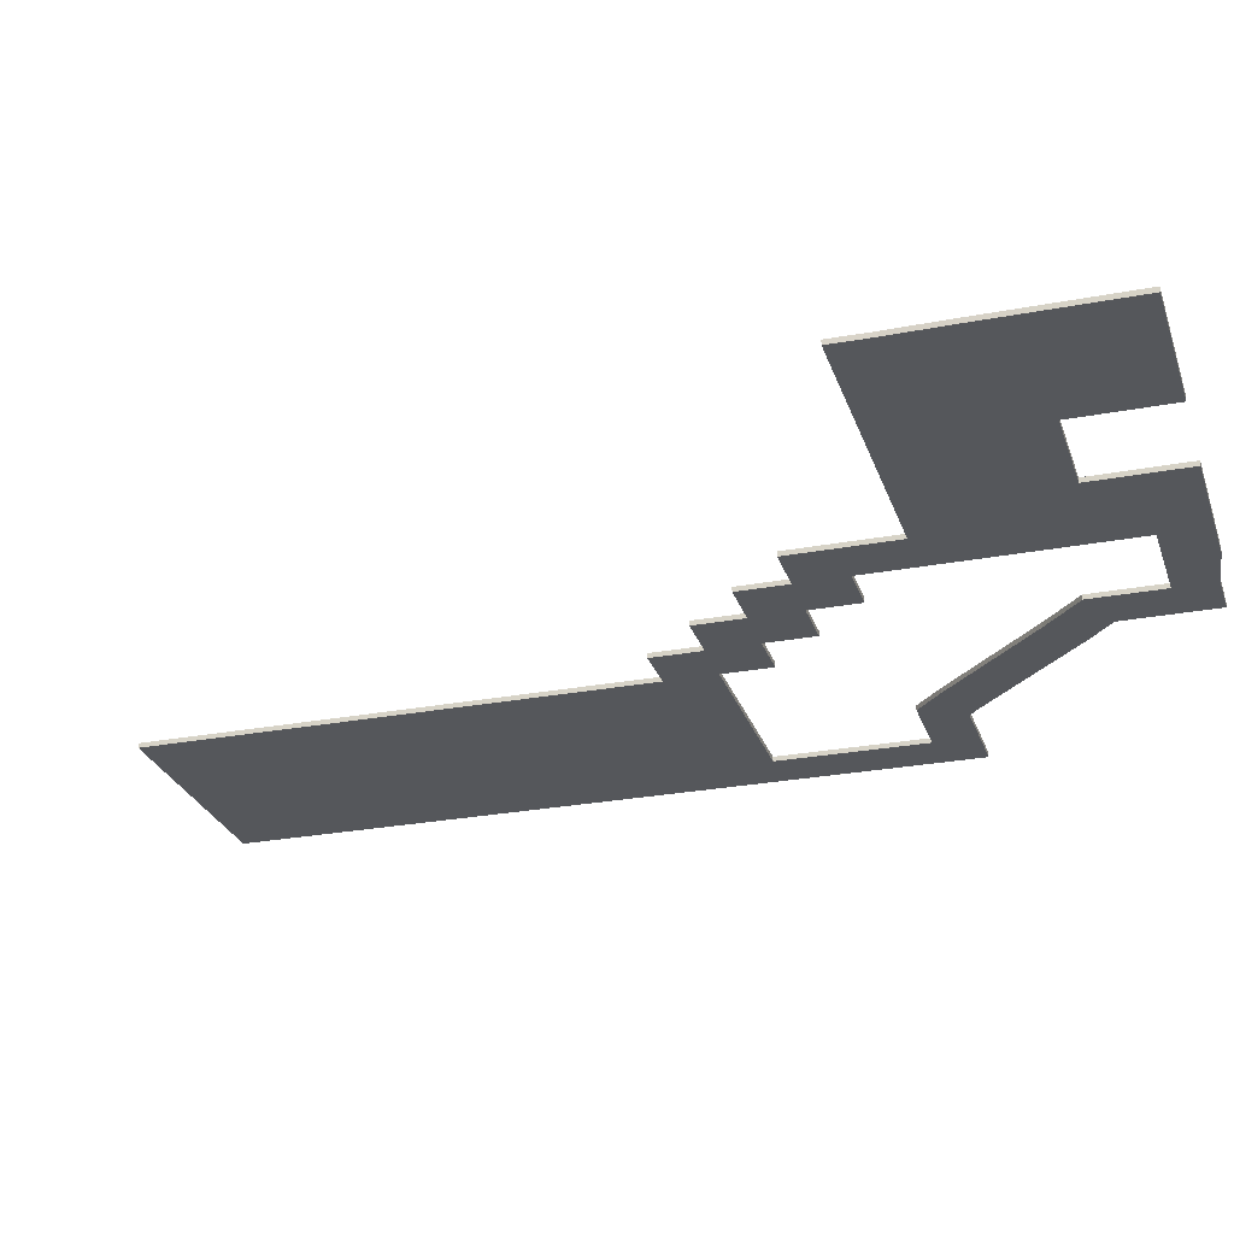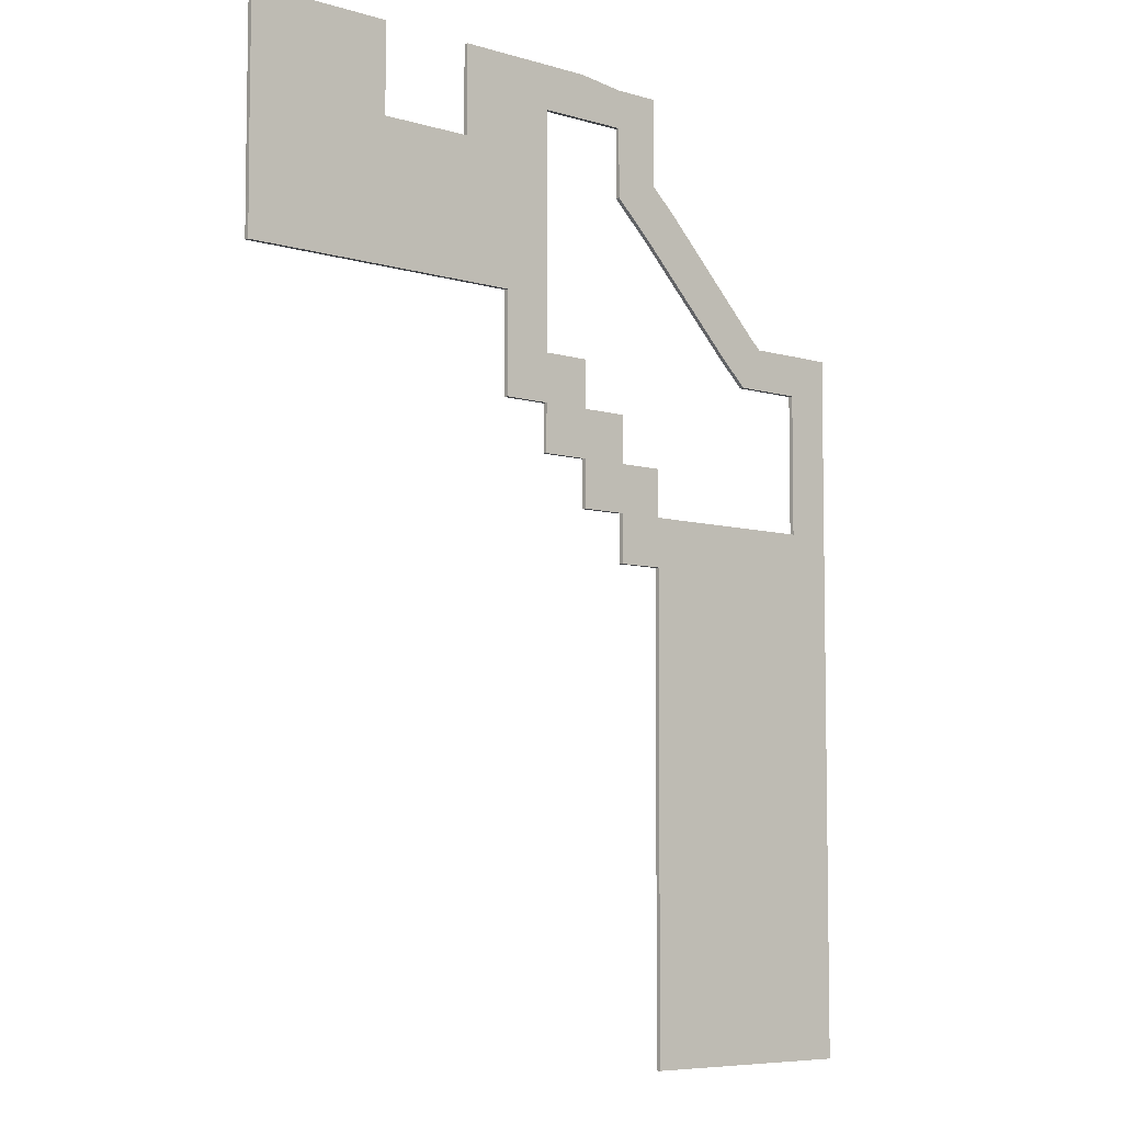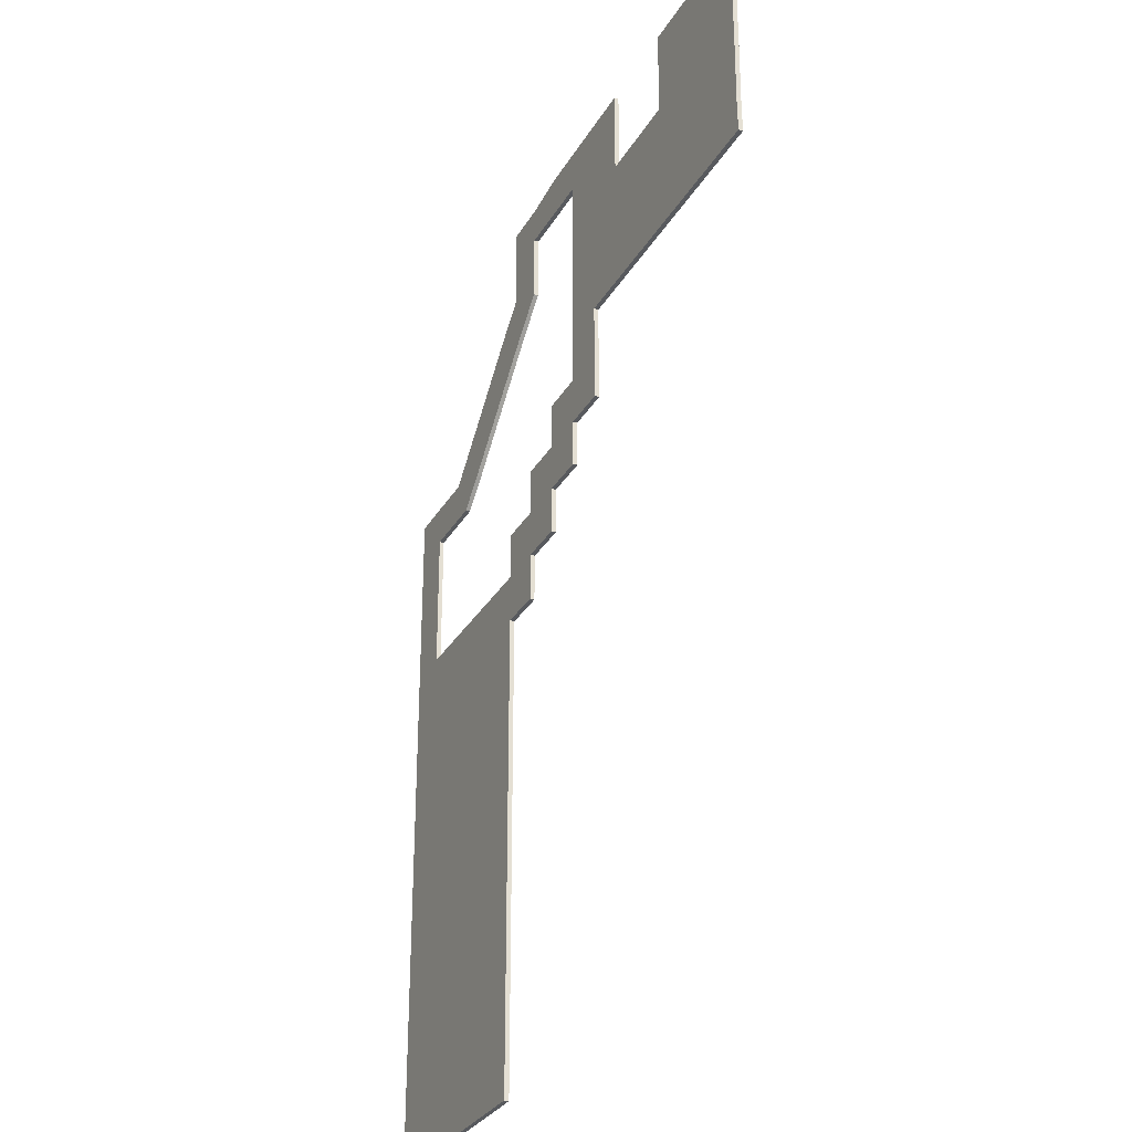
<metadata>
{"format":"obj","ext":"obj","renderer":"f3d","projection":"perspective","resolution":1024,"background":"white","views":[{"elev":-26.6,"azim":-73.3,"up":"+Y"},{"elev":-6.9,"azim":-40.6,"up":"+Z"},{"elev":-30.6,"azim":-115.3,"up":"+Z"}]}
</metadata>
<code>
o Cube.106_Cube.738
v -5.933 8.187 12.97
v -5.933 8.282 12.97
v -5.933 8.187 8.243
v -5.933 8.282 8.243
v -0.9535 8.187 8.243
v -0.9535 8.282 8.243
v -5.918 8.187 9.034
v -5.932 8.187 10.01
v -5.933 8.187 11.11
v -5.933 8.187 11.97
v -5.933 8.282 11.97
v -5.933 8.282 11.11
v -5.932 8.282 10.01
v -5.918 8.282 9.034
v -0.9535 8.187 11.11
v -0.9526 8.187 10.01
v -0.9526 8.187 9.034
v -0.9526 8.282 9.034
v -0.9526 8.282 10.01
v -0.9535 8.282 11.11
v -1.919 8.187 8.243
v -2.915 8.187 8.243
v -3.911 8.187 8.243
v -4.906 8.187 8.243
v -4.906 8.282 8.243
v -3.911 8.282 8.243
v -2.915 8.282 8.243
v -1.919 8.282 8.243
v -4.906 8.187 12.97
v -3.911 8.187 12.97
v -2.915 8.187 12.97
v -2.915 8.282 12.97
v -3.911 8.282 12.97
v -4.906 8.282 12.97
v -4.891 8.282 9.034
v -3.895 8.282 9.034
v -2.899 8.282 9.034
v -1.903 8.282 9.034
v -4.905 8.282 10.01
v -3.91 8.282 10.01
v -2.914 8.282 10.01
v -1.918 8.282 10.01
v -4.906 8.282 11.11
v -3.91 8.282 11.11
v -2.915 8.282 11.11
v -1.919 8.282 11.11
v -4.906 8.282 11.97
v -3.911 8.282 11.97
v -2.915 8.282 11.97
v -1.903 8.187 9.034
v -2.899 8.187 9.034
v -3.895 8.187 9.034
v -4.891 8.187 9.034
v -1.918 8.187 10.01
v -2.914 8.187 10.01
v -3.91 8.187 10.01
v -4.905 8.187 10.01
v -1.919 8.187 11.11
v -2.915 8.187 11.11
v -3.91 8.187 11.11
v -4.906 8.187 11.11
v -2.915 8.187 11.97
v -3.911 8.187 11.97
v -4.906 8.187 11.97
v 0.06972 8.187 9.034
v 0.06882 8.187 11.11
v 0.06972 8.187 10.01
v 0.06972 8.282 9.034
v 0.06972 8.282 10.01
v 0.06882 8.282 11.11
v 1.07 8.187 9.034
v 1.069 8.187 11.11
v 1.07 8.187 10.01
v 1.07 8.282 9.034
v 1.07 8.282 10.01
v 1.069 8.282 11.11
v -0.9533 8.282 12.95
v -0.9533 8.187 12.95
v 0.06904 8.282 12.95
v 0.06904 8.187 12.95
v -0.9534 8.282 12.03
v 0.06893 8.282 12.03
v -0.9534 8.187 12.03
v 0.06893 8.187 12.03
v 1.069 8.282 12.95
v 1.069 8.187 12.95
v 1.069 8.282 12.03
v 1.069 8.187 12.03
v 1.987 8.282 12.95
v 1.987 8.187 12.95
v 1.987 8.282 12.03
v 1.987 8.187 12.03
v 2.987 8.282 12.83
v 2.987 8.187 12.83
v 2.987 8.282 12.03
v 2.987 8.187 12.03
v 3.953 8.282 12.83
v 3.953 8.187 12.83
v 3.953 8.282 12.03
v 3.953 8.187 12.03
v 2.987 8.282 11.11
v 2.987 8.187 11.11
v 3.953 8.282 11.11
v 3.953 8.187 11.11
v 2.987 8.282 10.58
v 2.987 8.187 10.58
v 3.953 8.282 10.98
v 3.953 8.187 10.98
v 3.803 8.282 9.799
v 3.803 8.187 9.799
v 4.511 8.282 10.46
v 4.511 8.187 10.46
v 4.503 8.282 9.084
v 4.503 8.187 9.084
v 5.21 8.282 9.743
v 5.21 8.187 9.743
v 5.202 8.282 8.37
v 5.202 8.187 8.37
v 5.91 8.282 9.028
v 5.91 8.187 9.028
v 5.902 8.282 7.655
v 5.902 8.187 7.655
v 6.609 8.282 8.313
v 6.609 8.187 8.313
v 6.488 8.282 7.1
v 6.488 8.187 7.1
v 6.79 8.282 8.137
v 6.79 8.187 8.137
v 6.972 8.282 7.099
v 6.972 8.187 7.099
v 6.974 8.282 7.968
v 6.974 8.187 7.968
v 7.96 8.282 7.097
v 7.96 8.187 7.097
v 7.962 8.282 7.972
v 7.962 8.187 7.972
v 8.901 8.282 7.094
v 8.901 8.187 7.094
v 8.903 8.282 7.97
v 8.903 8.187 7.97
v 7.958 8.282 6.152
v 7.958 8.187 6.152
v 8.898 8.282 6.15
v 8.898 8.187 6.15
v 7.955 8.282 5.158
v 7.955 8.187 5.158
v 8.896 8.282 5.156
v 8.896 8.187 5.156
v 7.953 8.282 4.106
v 7.953 8.187 4.106
v 8.893 8.282 4.104
v 8.893 8.187 4.104
v 7.95 8.282 3.088
v 7.95 8.187 3.088
v 8.891 8.282 3.086
v 8.891 8.187 3.086
v 6.953 8.282 4.108
v 6.953 8.187 4.108
v 6.95 8.282 3.09
v 6.95 8.187 3.09
v 5.953 8.282 4.111
v 5.953 8.187 4.111
v 5.95 8.282 3.093
v 5.95 8.187 3.093
v 4.953 8.282 4.113
v 4.953 8.187 4.113
v 4.95 8.282 3.095
v 4.95 8.187 3.095
v 4.034 8.282 4.115
v 4.034 8.187 4.115
v 4.031 8.282 3.097
v 4.031 8.187 3.097
v 3.058 8.282 4.118
v 3.058 8.187 4.118
v 3.056 8.282 3.1
v 3.056 8.187 3.1
v 4.036 8.282 5.115
v 4.036 8.187 5.115
v 3.061 8.282 5.118
v 3.061 8.187 5.118
v 2.058 8.282 4.12
v 2.058 8.187 4.12
v 2.061 8.282 5.12
v 2.061 8.187 5.12
v 3.063 8.282 6.118
v 3.063 8.187 6.118
v 2.063 8.282 6.12
v 2.063 8.187 6.12
v 1.061 8.282 5.123
v 1.061 8.187 5.123
v 1.063 8.282 6.123
v 1.063 8.187 6.123
v 2.066 8.282 7.12
v 2.066 8.187 7.12
v 1.066 8.282 7.123
v 1.066 8.187 7.123
v 0.06338 8.282 6.125
v 0.06338 8.187 6.125
v 0.06593 8.282 7.125
v 0.06593 8.187 7.125
v 1.069 8.282 8.242
v 1.069 8.187 8.242
v 0.06879 8.282 8.245
v 0.06879 8.187 8.245
v 7.948 8.282 2.088
v 7.948 8.187 2.088
v 8.889 8.282 2.086
v 8.889 8.187 2.086
v 6.948 8.282 2.09
v 6.948 8.187 2.09
v 5.948 8.282 2.093
v 5.948 8.187 2.093
v 4.948 8.282 2.095
v 4.948 8.187 2.095
v 4.029 8.282 2.097
v 4.029 8.187 2.097
v 7.946 8.282 1.088
v 7.946 8.187 1.088
v 8.886 8.282 1.086
v 8.886 8.187 1.086
v 6.946 8.282 1.09
v 6.946 8.187 1.09
v 5.946 8.282 1.093
v 5.946 8.187 1.093
v 4.946 8.282 1.095
v 4.946 8.187 1.095
v 4.027 8.282 1.097
v 4.027 8.187 1.097
v 7.943 8.282 0.08818
v 7.943 8.187 0.08818
v 8.884 8.282 0.08581
v 8.884 8.187 0.08581
v 6.943 8.282 0.09047
v 6.943 8.187 0.09047
v 5.943 8.282 0.09275
v 5.943 8.187 0.09275
v 4.943 8.282 0.09503
v 4.943 8.187 0.09503
v 4.024 8.282 0.09731
v 4.024 8.187 0.09731
v 7.941 8.282 -0.9118
v 7.941 8.187 -0.9118
v 8.882 8.282 -0.9142
v 8.882 8.187 -0.9142
v 6.941 8.282 -0.9095
v 6.941 8.187 -0.9095
v 5.941 8.282 -0.9072
v 5.941 8.187 -0.9072
v 4.941 8.282 -0.905
v 4.941 8.187 -0.905
v 4.022 8.282 -0.9027
v 4.022 8.187 -0.9027
v 7.939 8.282 -1.912
v 7.939 8.187 -1.912
v 8.879 8.282 -1.914
v 8.879 8.187 -1.914
v 6.939 8.282 -1.91
v 6.939 8.187 -1.91
v 5.939 8.282 -1.907
v 5.939 8.187 -1.907
v 4.939 8.282 -1.905
v 4.939 8.187 -1.905
v 4.02 8.282 -1.903
v 4.02 8.187 -1.903
v 7.936 8.282 -2.912
v 7.936 8.187 -2.912
v 8.877 8.282 -2.914
v 8.877 8.187 -2.914
v 6.936 8.282 -2.91
v 6.936 8.187 -2.91
v 5.936 8.282 -2.907
v 5.936 8.187 -2.907
v 4.936 8.282 -2.905
v 4.936 8.187 -2.905
v 4.017 8.282 -2.903
v 4.017 8.187 -2.903
v 7.934 8.282 -3.912
v 7.934 8.187 -3.912
v 8.875 8.282 -3.914
v 8.875 8.187 -3.914
v 6.934 8.282 -3.91
v 6.934 8.187 -3.91
v 5.934 8.282 -3.907
v 5.934 8.187 -3.907
v 4.934 8.282 -3.905
v 4.934 8.187 -3.905
v 4.015 8.282 -3.903
v 4.015 8.187 -3.903
v 7.932 8.282 -4.912
v 7.932 8.187 -4.912
v 8.872 8.282 -4.914
v 8.872 8.187 -4.914
v 6.932 8.282 -4.91
v 6.932 8.187 -4.91
v 5.932 8.282 -4.907
v 5.932 8.187 -4.907
v 4.932 8.282 -4.905
v 4.932 8.187 -4.905
v 4.013 8.282 -4.903
v 4.013 8.187 -4.903
v 7.929 8.282 -5.912
v 7.929 8.187 -5.912
v 8.87 8.282 -5.914
v 8.87 8.187 -5.914
v 6.929 8.282 -5.91
v 6.929 8.187 -5.91
v 5.929 8.282 -5.907
v 5.929 8.187 -5.907
v 4.929 8.282 -5.905
v 4.929 8.187 -5.905
v 4.01 8.282 -5.903
v 4.01 8.187 -5.903
v 7.927 8.282 -6.912
v 7.927 8.187 -6.912
v 8.868 8.282 -6.914
v 8.868 8.187 -6.914
v 6.927 8.282 -6.91
v 6.927 8.187 -6.91
v 5.927 8.282 -6.907
v 5.927 8.187 -6.907
v 4.927 8.282 -6.905
v 4.927 8.187 -6.905
v 4.008 8.282 -6.903
v 4.008 8.187 -6.903
f 14 3 7
f 28 5 21
f 34 1 29
f 58 20 46
f 11 34 47
f 25 14 35
f 14 39 35
f 13 43 39
f 12 47 43
f 5 50 21
f 50 16 54
f 54 15 58
f 59 46 45
f 2 10 1
f 11 9 10
f 12 8 9
f 13 7 8
f 9 64 10
f 61 63 64
f 60 62 63
f 59 49 62
f 8 61 9
f 57 60 61
f 56 59 60
f 55 58 59
f 7 57 8
f 53 56 57
f 52 55 56
f 51 54 55
f 24 7 3
f 23 53 24
f 22 52 23
f 21 51 22
f 44 49 45
f 43 48 44
f 42 20 19
f 41 46 42
f 40 45 41
f 39 44 40
f 38 19 18
f 37 42 38
f 36 41 37
f 35 40 36
f 6 38 18
f 28 37 38
f 27 36 37
f 26 35 36
f 48 32 49
f 47 33 48
f 64 1 10
f 63 29 64
f 62 30 63
f 62 32 31
f 32 30 31
f 33 29 30
f 4 24 3
f 25 23 24
f 26 22 23
f 27 21 22
f 6 204 5
f 18 203 6
f 19 70 69
f 65 73 67
f 68 75 74
f 70 87 76
f 16 66 15
f 18 69 68
f 81 79 82
f 17 204 65
f 17 67 16
f 73 76 72
f 71 75 73
f 74 202 201
f 204 71 65
f 69 76 75
f 203 74 201
f 67 72 66
f 78 79 77
f 83 77 81
f 80 85 79
f 83 80 78
f 15 84 83
f 88 76 87
f 15 81 20
f 20 82 70
f 86 92 90
f 66 88 84
f 84 86 80
f 82 85 87
f 90 93 89
f 86 89 85
f 87 92 88
f 85 91 87
f 95 102 96
f 91 96 92
f 91 93 95
f 92 94 90
f 99 98 100
f 93 99 95
f 94 100 98
f 94 97 93
f 102 108 104
f 99 101 95
f 100 102 104
f 100 103 99
f 108 111 107
f 104 107 103
f 101 107 105
f 101 106 102
f 109 115 113
f 107 109 105
f 105 110 106
f 108 110 112
f 114 120 116
f 109 114 110
f 110 116 112
f 112 115 111
f 117 123 121
f 116 119 115
f 113 119 117
f 113 118 114
f 121 127 125
f 117 122 118
f 118 124 120
f 120 123 119
f 126 132 128
f 121 126 122
f 122 128 124
f 124 127 123
f 131 133 129
f 128 131 127
f 125 131 129
f 125 130 126
f 133 142 134
f 129 134 130
f 132 134 136
f 132 135 131
f 137 140 138
f 134 140 136
f 136 139 135
f 133 139 137
f 143 145 141
f 137 141 133
f 138 143 137
f 138 142 144
f 148 150 152
f 141 146 142
f 144 146 148
f 144 147 143
f 152 155 151
f 148 151 147
f 147 149 145
f 145 150 146
f 164 214 212
f 151 153 149
f 149 159 157
f 152 154 156
f 157 162 158
f 160 212 210
f 150 160 154
f 149 158 150
f 162 168 164
f 158 164 160
f 168 216 214
f 157 163 161
f 165 171 169
f 156 207 155
f 161 167 165
f 161 166 162
f 170 176 172
f 165 170 166
f 166 172 168
f 154 210 206
f 173 176 174
f 172 175 171
f 169 175 173
f 174 178 180
f 177 180 178
f 180 182 174
f 173 177 169
f 169 178 170
f 182 183 181
f 174 181 173
f 183 185 179
f 179 181 183
f 185 188 186
f 188 190 184
f 179 186 180
f 184 186 188
f 190 191 189
f 184 189 183
f 187 189 191
f 191 193 187
f 193 196 194
f 195 202 196
f 187 194 188
f 192 194 196
f 198 199 197
f 196 198 192
f 192 197 191
f 195 197 199
f 199 201 195
f 200 202 204
f 200 203 199
f 214 228 226
f 210 224 222
f 208 219 207
f 212 226 224
f 213 227 215
f 153 209 159
f 167 215 171
f 155 205 153
f 171 216 172
f 159 211 163
f 163 213 167
f 156 206 208
f 222 236 234
f 220 231 219
f 224 238 236
f 225 239 227
f 220 230 232
f 205 221 209
f 211 225 213
f 207 217 205
f 209 223 211
f 206 222 218
f 215 228 216
f 208 218 220
f 232 243 231
f 236 250 248
f 237 251 239
f 232 242 244
f 239 252 240
f 226 240 238
f 217 233 221
f 223 237 225
f 219 229 217
f 221 235 223
f 218 234 230
f 227 240 228
f 248 262 260
f 249 263 251
f 244 254 256
f 251 264 252
f 242 258 254
f 234 248 246
f 238 252 250
f 229 245 233
f 235 249 237
f 231 241 229
f 233 247 235
f 230 246 242
f 260 274 272
f 261 275 263
f 256 266 268
f 263 276 264
f 254 270 266
f 244 255 243
f 246 260 258
f 250 264 262
f 241 257 245
f 247 261 249
f 243 253 241
f 245 259 247
f 273 287 275
f 268 278 280
f 275 288 276
f 266 282 278
f 269 283 271
f 256 267 255
f 258 272 270
f 262 276 274
f 253 269 257
f 259 273 261
f 255 265 253
f 257 271 259
f 280 290 292
f 287 300 288
f 278 294 290
f 281 295 283
f 279 289 277
f 272 286 284
f 268 279 267
f 270 284 282
f 274 288 286
f 265 281 269
f 271 285 273
f 267 277 265
f 299 312 300
f 290 306 302
f 293 307 295
f 291 301 289
f 295 309 297
f 285 299 287
f 284 298 296
f 280 291 279
f 282 296 294
f 286 300 298
f 277 293 281
f 283 297 285
f 302 318 314
f 305 319 307
f 303 313 301
f 307 321 309
f 301 317 305
f 292 302 304
f 297 311 299
f 296 310 308
f 292 303 291
f 294 308 306
f 298 312 310
f 289 305 293
f 313 316 314
f 314 317 313
f 318 319 317
f 320 321 319
f 322 323 321
f 311 324 312
f 304 314 316
f 309 323 311
f 308 322 320
f 304 315 303
f 306 320 318
f 310 324 322
f 14 4 3
f 28 6 5
f 34 2 1
f 58 15 20
f 11 2 34
f 25 4 14
f 14 13 39
f 13 12 43
f 12 11 47
f 5 17 50
f 50 17 16
f 54 16 15
f 59 58 46
f 2 11 10
f 11 12 9
f 12 13 8
f 13 14 7
f 9 61 64
f 61 60 63
f 60 59 62
f 59 45 49
f 8 57 61
f 57 56 60
f 56 55 59
f 55 54 58
f 7 53 57
f 53 52 56
f 52 51 55
f 51 50 54
f 24 53 7
f 23 52 53
f 22 51 52
f 21 50 51
f 44 48 49
f 43 47 48
f 42 46 20
f 41 45 46
f 40 44 45
f 39 43 44
f 38 42 19
f 37 41 42
f 36 40 41
f 35 39 40
f 6 28 38
f 28 27 37
f 27 26 36
f 26 25 35
f 48 33 32
f 47 34 33
f 64 29 1
f 63 30 29
f 62 31 30
f 62 49 32
f 32 33 30
f 33 34 29
f 4 25 24
f 25 26 23
f 26 27 22
f 27 28 21
f 6 203 204
f 18 68 203
f 19 20 70
f 65 71 73
f 68 69 75
f 70 82 87
f 16 67 66
f 18 19 69
f 81 77 79
f 17 5 204
f 17 65 67
f 73 75 76
f 71 74 75
f 74 71 202
f 204 202 71
f 69 70 76
f 203 68 74
f 67 73 72
f 78 80 79
f 83 78 77
f 80 86 85
f 83 84 80
f 15 66 84
f 88 72 76
f 15 83 81
f 20 81 82
f 86 88 92
f 66 72 88
f 84 88 86
f 82 79 85
f 90 94 93
f 86 90 89
f 87 91 92
f 85 89 91
f 95 101 102
f 91 95 96
f 91 89 93
f 92 96 94
f 99 97 98
f 93 97 99
f 94 96 100
f 94 98 97
f 102 106 108
f 99 103 101
f 100 96 102
f 100 104 103
f 108 112 111
f 104 108 107
f 101 103 107
f 101 105 106
f 109 111 115
f 107 111 109
f 105 109 110
f 108 106 110
f 114 118 120
f 109 113 114
f 110 114 116
f 112 116 115
f 117 119 123
f 116 120 119
f 113 115 119
f 113 117 118
f 121 123 127
f 117 121 122
f 118 122 124
f 120 124 123
f 126 130 132
f 121 125 126
f 122 126 128
f 124 128 127
f 131 135 133
f 128 132 131
f 125 127 131
f 125 129 130
f 133 141 142
f 129 133 134
f 132 130 134
f 132 136 135
f 137 139 140
f 134 138 140
f 136 140 139
f 133 135 139
f 143 147 145
f 137 143 141
f 138 144 143
f 138 134 142
f 148 146 150
f 141 145 146
f 144 142 146
f 144 148 147
f 152 156 155
f 148 152 151
f 147 151 149
f 145 149 150
f 164 168 214
f 151 155 153
f 149 153 159
f 152 150 154
f 157 161 162
f 160 164 212
f 150 158 160
f 149 157 158
f 162 166 168
f 158 162 164
f 168 172 216
f 157 159 163
f 165 167 171
f 156 208 207
f 161 163 167
f 161 165 166
f 170 174 176
f 165 169 170
f 166 170 172
f 154 160 210
f 173 175 176
f 172 176 175
f 169 171 175
f 174 170 178
f 177 179 180
f 180 184 182
f 173 179 177
f 169 177 178
f 182 184 183
f 174 182 181
f 183 187 185
f 179 173 181
f 185 187 188
f 188 192 190
f 179 185 186
f 184 180 186
f 190 192 191
f 184 190 189
f 187 183 189
f 191 195 193
f 193 195 196
f 195 201 202
f 187 193 194
f 192 188 194
f 198 200 199
f 196 200 198
f 192 198 197
f 195 191 197
f 199 203 201
f 200 196 202
f 200 204 203
f 214 216 228
f 210 212 224
f 208 220 219
f 212 214 226
f 213 225 227
f 153 205 209
f 167 213 215
f 155 207 205
f 171 215 216
f 159 209 211
f 163 211 213
f 156 154 206
f 222 224 236
f 220 232 231
f 224 226 238
f 225 237 239
f 220 218 230
f 205 217 221
f 211 223 225
f 207 219 217
f 209 221 223
f 206 210 222
f 215 227 228
f 208 206 218
f 232 244 243
f 236 238 250
f 237 249 251
f 232 230 242
f 239 251 252
f 226 228 240
f 217 229 233
f 223 235 237
f 219 231 229
f 221 233 235
f 218 222 234
f 227 239 240
f 248 250 262
f 249 261 263
f 244 242 254
f 251 263 264
f 242 246 258
f 234 236 248
f 238 240 252
f 229 241 245
f 235 247 249
f 231 243 241
f 233 245 247
f 230 234 246
f 260 262 274
f 261 273 275
f 256 254 266
f 263 275 276
f 254 258 270
f 244 256 255
f 246 248 260
f 250 252 264
f 241 253 257
f 247 259 261
f 243 255 253
f 245 257 259
f 273 285 287
f 268 266 278
f 275 287 288
f 266 270 282
f 269 281 283
f 256 268 267
f 258 260 272
f 262 264 276
f 253 265 269
f 259 271 273
f 255 267 265
f 257 269 271
f 280 278 290
f 287 299 300
f 278 282 294
f 281 293 295
f 279 291 289
f 272 274 286
f 268 280 279
f 270 272 284
f 274 276 288
f 265 277 281
f 271 283 285
f 267 279 277
f 299 311 312
f 290 294 306
f 293 305 307
f 291 303 301
f 295 307 309
f 285 297 299
f 284 286 298
f 280 292 291
f 282 284 296
f 286 288 300
f 277 289 293
f 283 295 297
f 302 306 318
f 305 317 319
f 303 315 313
f 307 319 321
f 301 313 317
f 292 290 302
f 297 309 311
f 296 298 310
f 292 304 303
f 294 296 308
f 298 300 312
f 289 301 305
f 313 315 316
f 314 318 317
f 318 320 319
f 320 322 321
f 322 324 323
f 311 323 324
f 304 302 314
f 309 321 323
f 308 310 322
f 304 316 315
f 306 308 320
f 310 312 324

</code>
